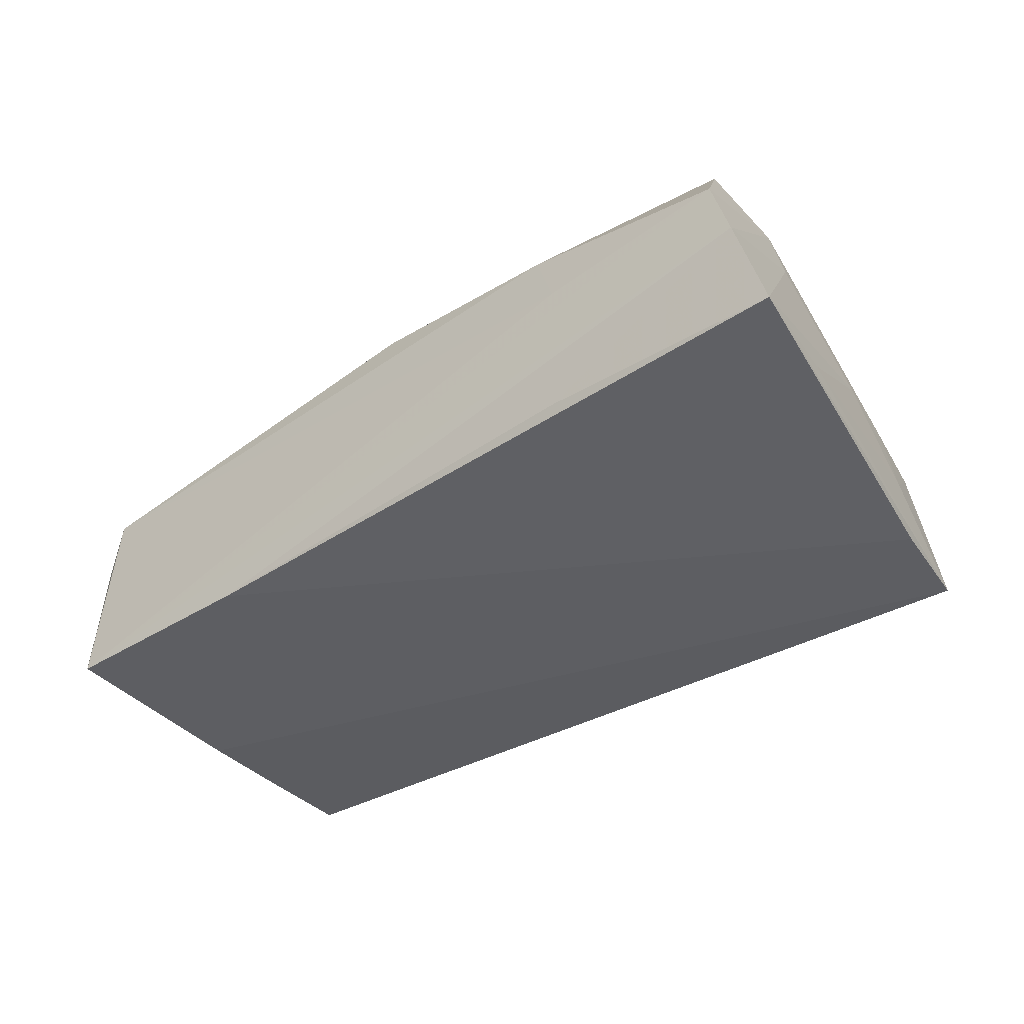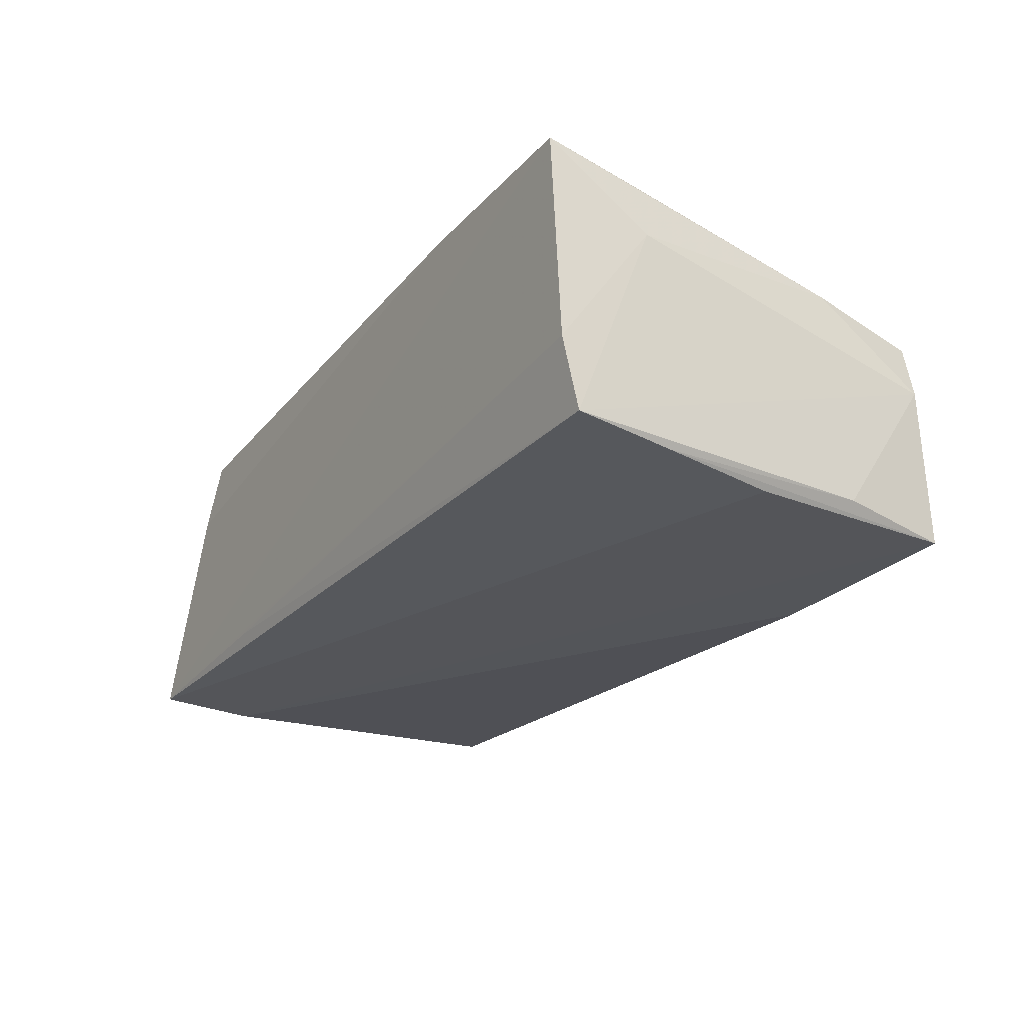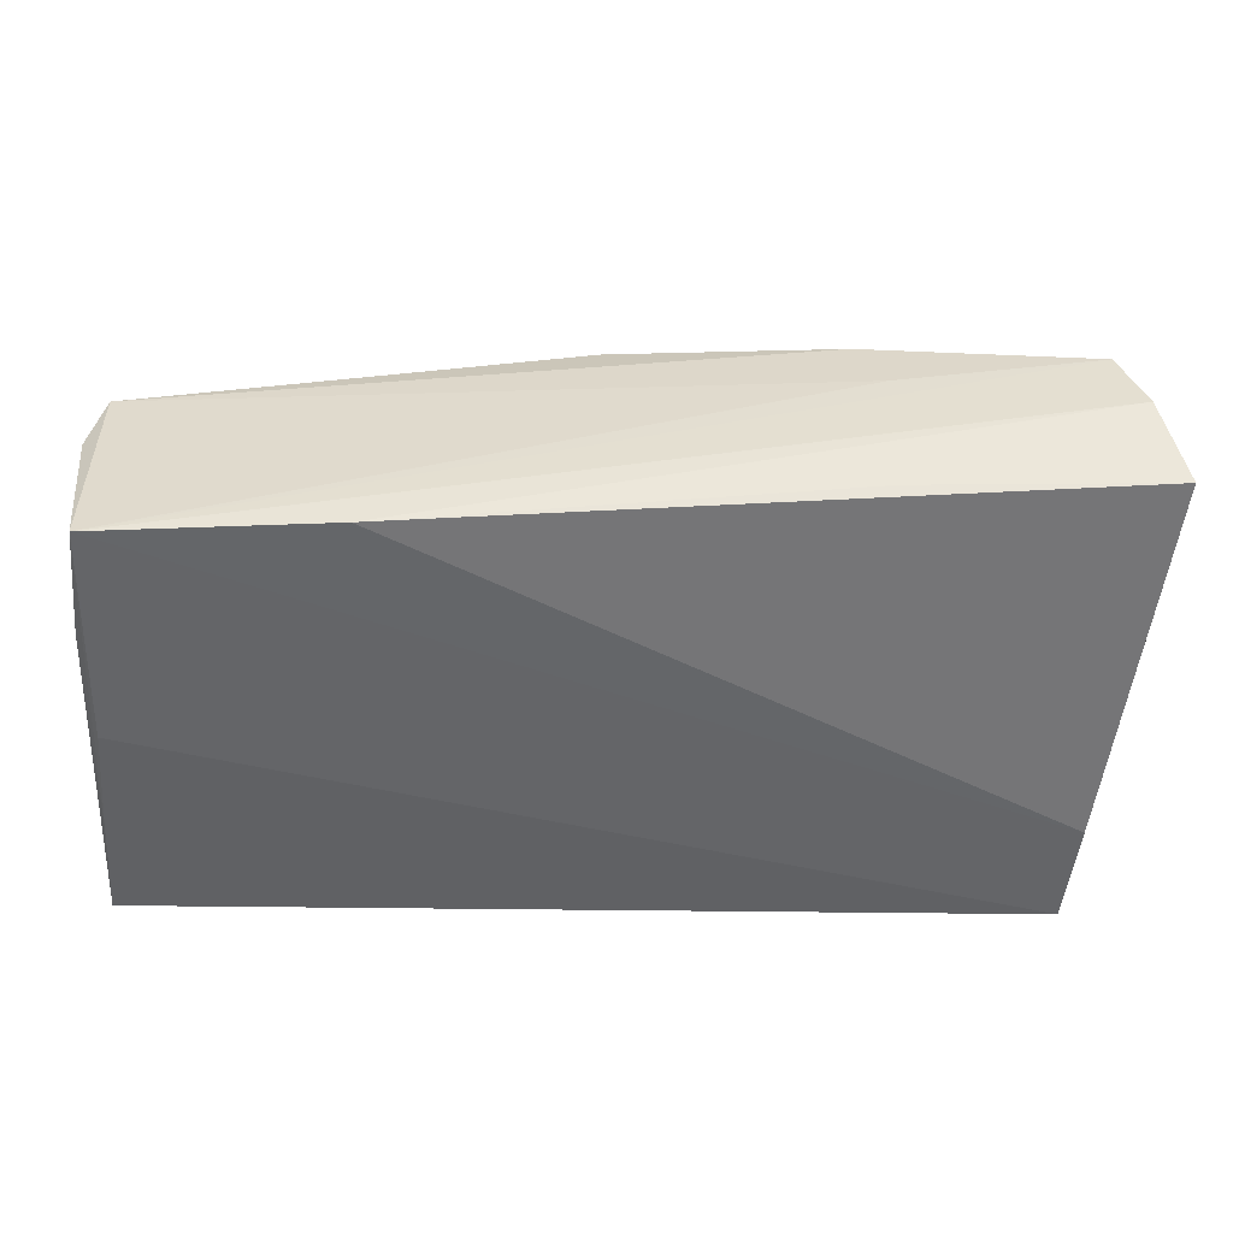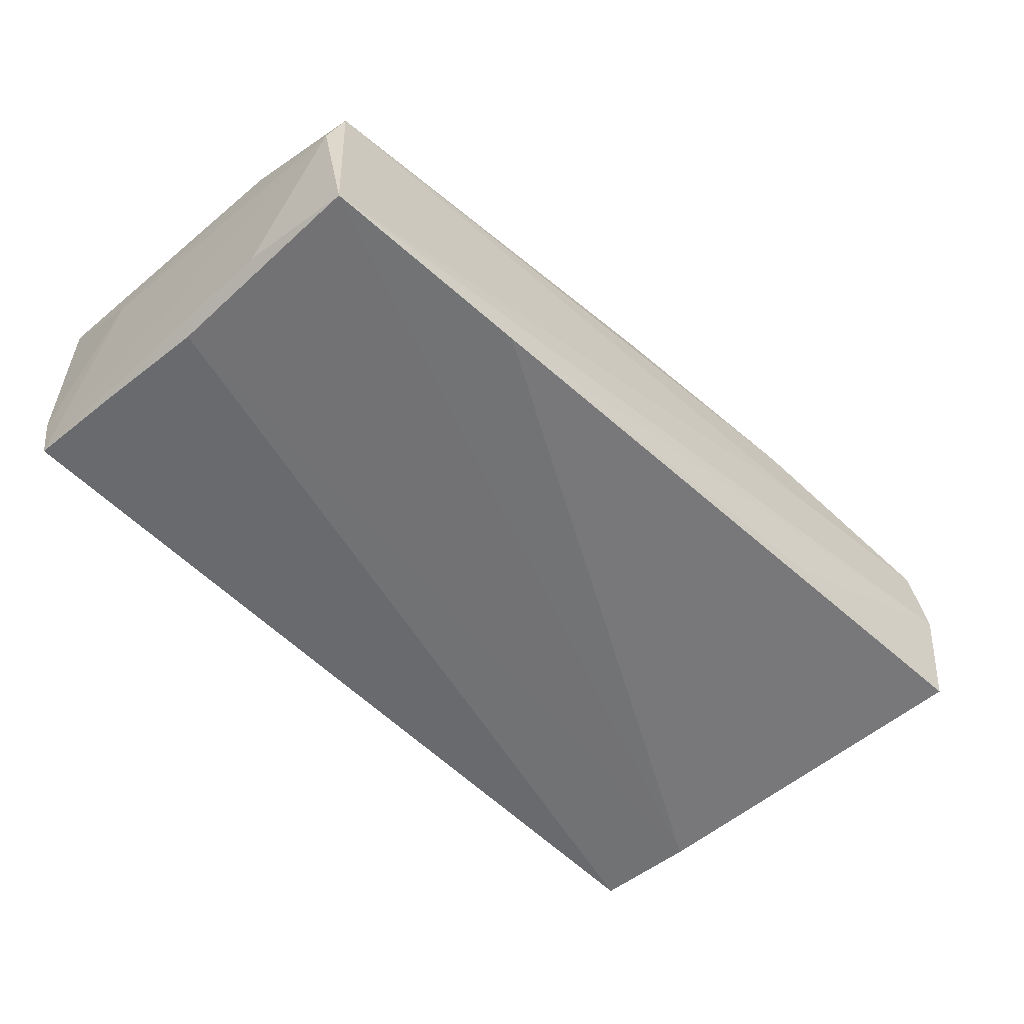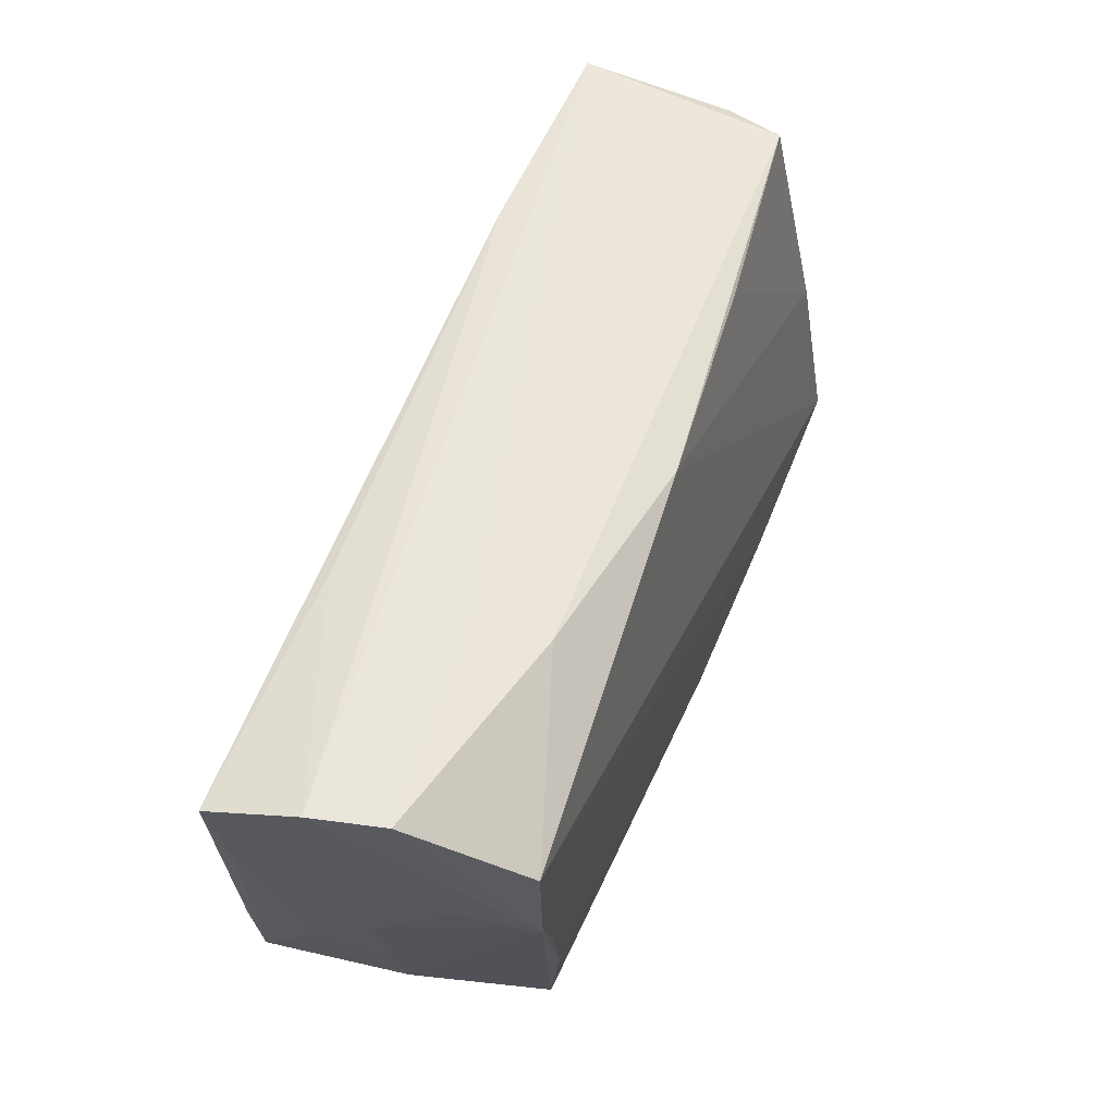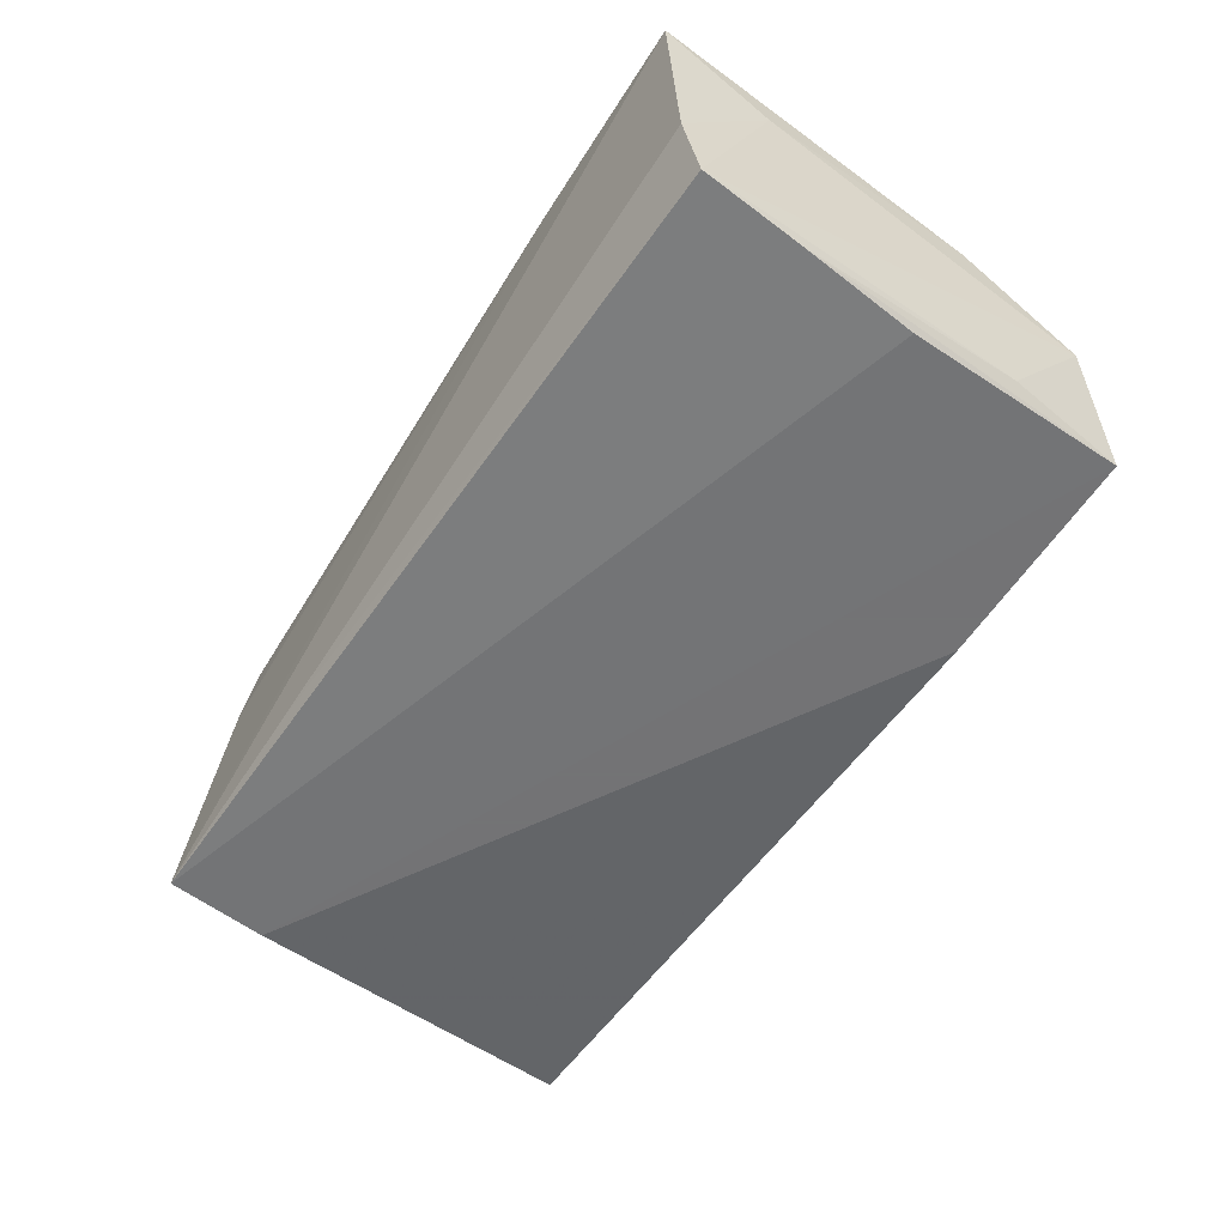
<metadata>
{"format":"obj","ext":"obj","renderer":"f3d","projection":"perspective","resolution":1024,"background":"white","views":[{"elev":-39.0,"azim":-142.3,"up":"+Z"},{"elev":-24.5,"azim":58.6,"up":"+Z"},{"elev":38.5,"azim":177.9,"up":"+Y"},{"elev":-55.7,"azim":135.9,"up":"+Z"},{"elev":57.9,"azim":-67.0,"up":"+Y"},{"elev":-56.0,"azim":57.4,"up":"+Z"}]}
</metadata>
<code>
v 0.05291 -0.02384 -0.01468
v -0.04949 -0.01406 -0.008721
v -0.04797 -0.01385 0.0005718
v 0.0507 0.001595 -0.01662
v 0.05106 -0.002831 0.01383
v 0.04963 0.02493 0.008058
v -0.05389 0.01397 -0.01226
v -0.04683 0.02002 0.01861
v 0.05219 -0.01516 0.0155
v -0.04573 -0.02527 0.001138
v -0.04125 -0.02438 0.01727
v 0.0514 0.01354 -0.0151
v -0.02557 0.02766 0.01093
v 0.02551 0.02465 0.01149
v -0.0426 -0.02545 0.008755
v -0.0001857 0.02539 0.0144
v -0.0274 0.02754 -0.01299
v 0.004041 -0.0244 0.01855
v -0.02841 0.0287 0.003235
v -0.04915 0.008855 0.01009
v -0.04814 -0.02699 -0.01662
v 0.02392 0.02724 -0.01666
v 0.04984 0.02688 -0.01666
v -0.05106 0.02933 0.005368
v 0.05152 0.0244 0.001228
v 0.05196 -0.01187 -0.0156
v -0.04646 -0.02626 -0.007104
v 0.0516 0.01103 0.01015
v -0.04685 0.007498 0.01884
v 0.0529 -0.02699 0.0174
v -0.02319 -0.02669 -0.01459
v -0.05563 0.02697 -0.0129
v -0.04357 -0.00195 0.0187
v 0.05302 -0.02587 -0.006627
v -0.05337 0.02955 -0.002781
v 0.02788 -0.02647 0.01809
v -0.04983 -0.003869 -0.00062
v 0.05314 -0.01478 0.009119
v -0.04954 -0.01489 -0.01666
v -0.04111 -0.01427 0.01827
f 34 30 21
f 39 21 32
f 21 39 4
f 4 39 23
f 25 23 6
f 31 21 1
f 1 34 31
f 31 34 21
f 26 4 23
f 1 21 26
f 21 4 26
f 28 25 6
f 30 34 38
f 38 28 30
f 25 28 38
f 38 34 1
f 1 25 38
f 12 25 1
f 23 25 12
f 1 26 12
f 12 26 23
f 32 21 7
f 7 37 32
f 10 15 11
f 11 29 10
f 11 15 36
f 21 30 36
f 36 15 21
f 32 37 20
f 37 29 20
f 5 28 6
f 22 39 32
f 23 39 22
f 21 10 2
f 2 7 21
f 37 7 2
f 21 15 27
f 27 10 21
f 15 10 27
f 11 36 18
f 8 24 29
f 8 36 30
f 29 18 8
f 8 18 36
f 32 20 35
f 29 24 35
f 35 20 29
f 35 24 23
f 23 22 35
f 6 23 19
f 23 24 19
f 30 28 9
f 9 5 30
f 28 5 9
f 37 2 3
f 3 2 10
f 3 29 37
f 3 10 29
f 40 29 11
f 11 18 40
f 24 8 13
f 6 19 13
f 13 19 24
f 6 13 16
f 16 13 8
f 30 5 16
f 16 8 30
f 17 22 32
f 32 35 17
f 17 35 22
f 33 18 29
f 29 40 33
f 33 40 18
f 14 5 6
f 6 16 14
f 14 16 5

</code>
